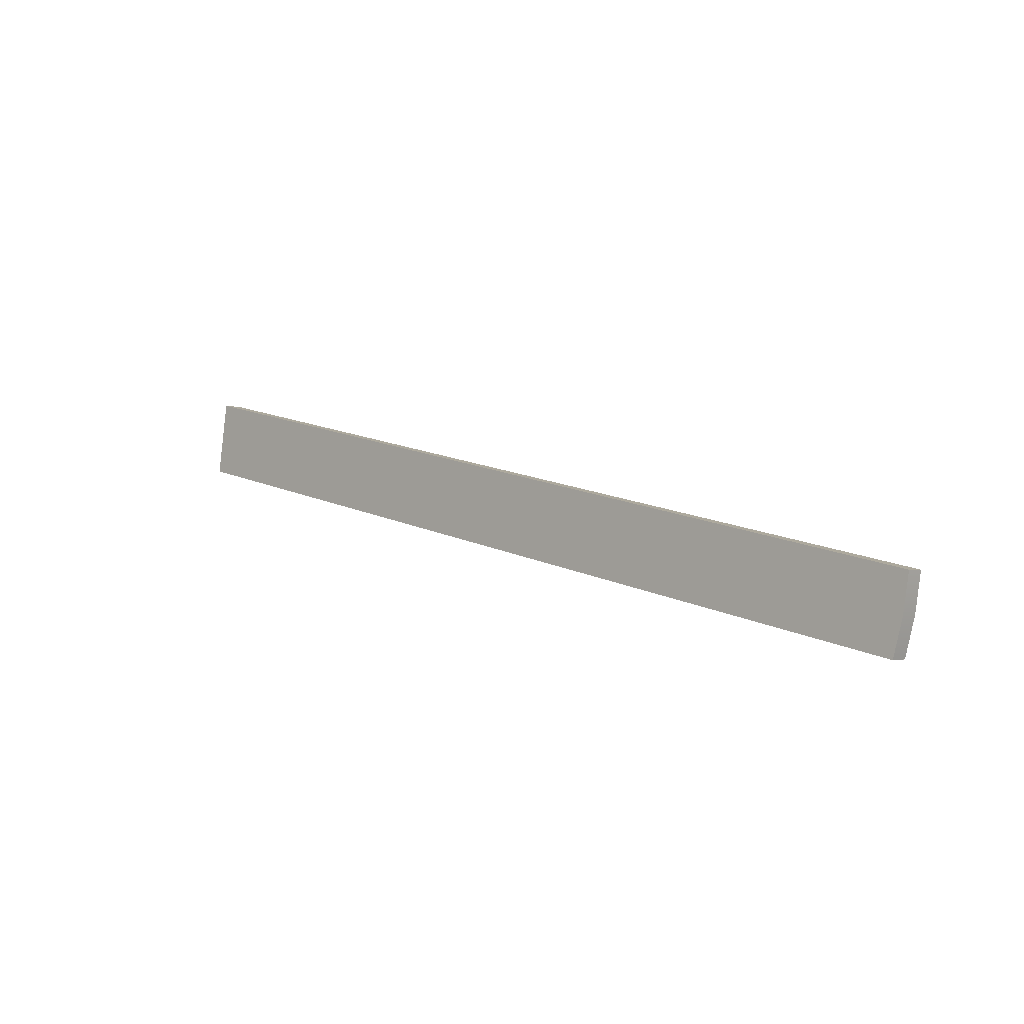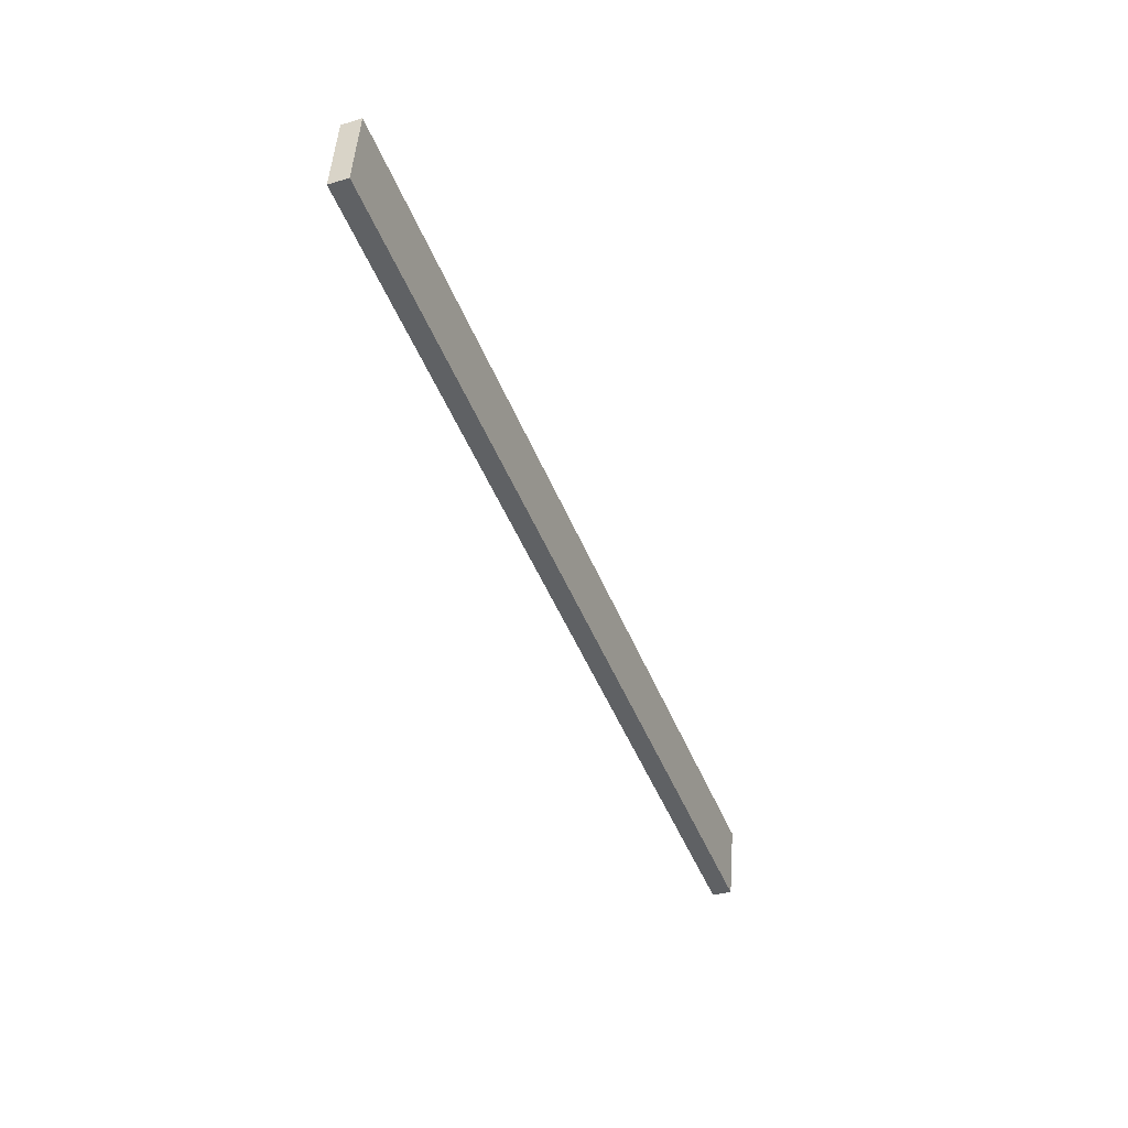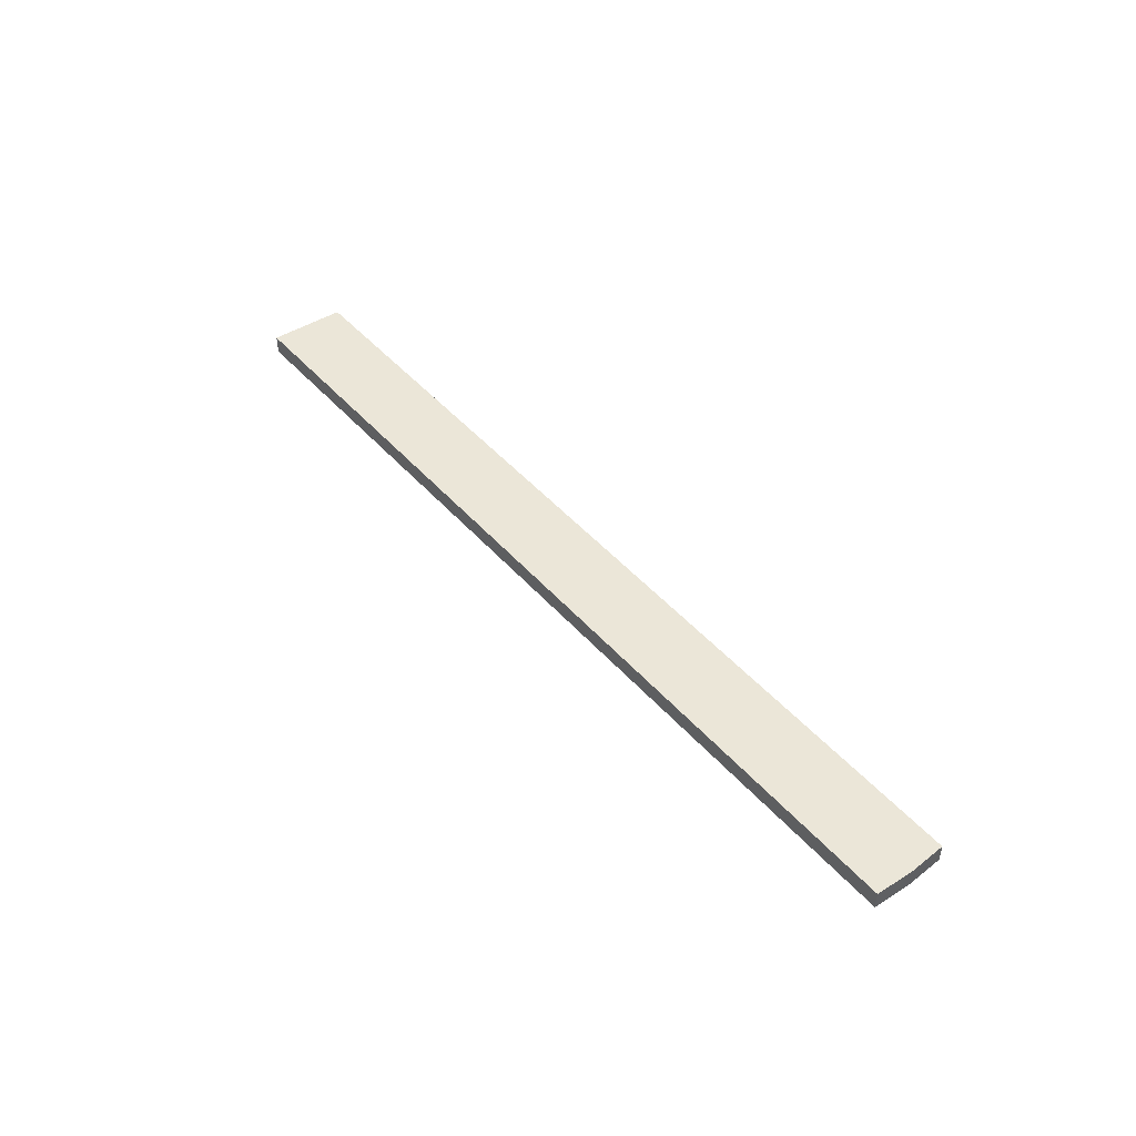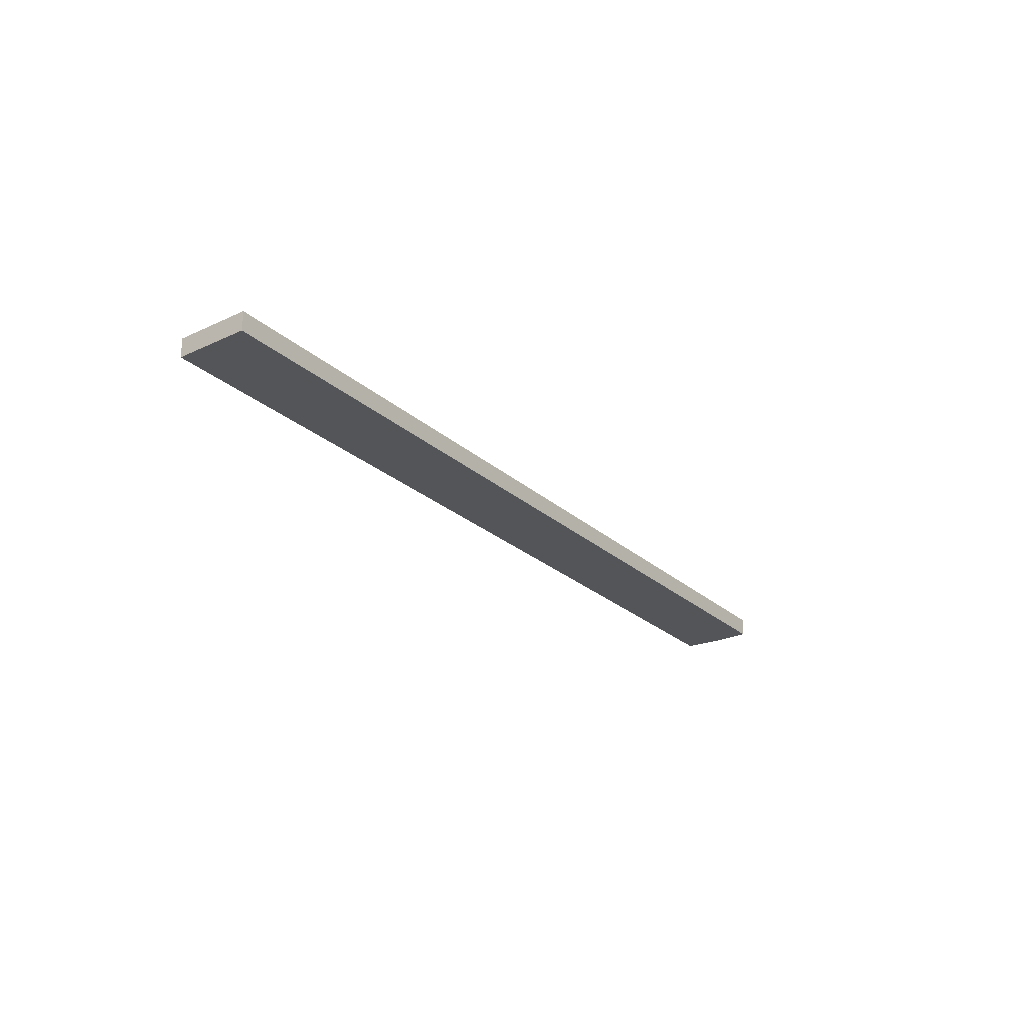
<metadata>
{"format":"obj","ext":"obj","renderer":"f3d","projection":"perspective","resolution":1024,"background":"white","views":[{"elev":-1.9,"azim":-137.1,"up":"+Y"},{"elev":-34.5,"azim":111.8,"up":"+Y"},{"elev":46.2,"azim":-116.5,"up":"+Z"},{"elev":-24.2,"azim":136.7,"up":"+Z"}]}
</metadata>
<code>
o Component_8_27/Component_8/mesh3/mesh3-geometry#mesh3-geometry
v -0.739 -0.1324 -0.005006
v -0.6499 -0.1134 -0.006903
v -0.739 -0.1324 -0.006903
v -0.6499 -0.1134 -0.005006
v -0.6487 -0.1209 -0.006903
v -0.7384 -0.1361 -0.006903
v -0.6487 -0.1209 -0.005006
v -0.7384 -0.1361 -0.005006
v -0.7374 -0.1398 -0.006903
v -0.7374 -0.1398 -0.005006
f 1 2 3
f 2 1 4
f 5 3 2
f 6 1 3
f 1 7 4
f 7 2 4
f 5 6 3
f 2 7 5
f 1 6 8
f 8 7 1
f 6 5 9
f 7 9 5
f 9 8 6
f 7 8 10
f 9 7 10
f 8 9 10
f 3 2 1
f 4 1 2
f 2 3 5
f 3 1 6
f 4 7 1
f 4 2 7
f 3 6 5
f 5 7 2
f 8 6 1
f 1 7 8
f 9 5 6
f 5 9 7
f 6 8 9
f 10 8 7
f 10 7 9
f 10 9 8

</code>
